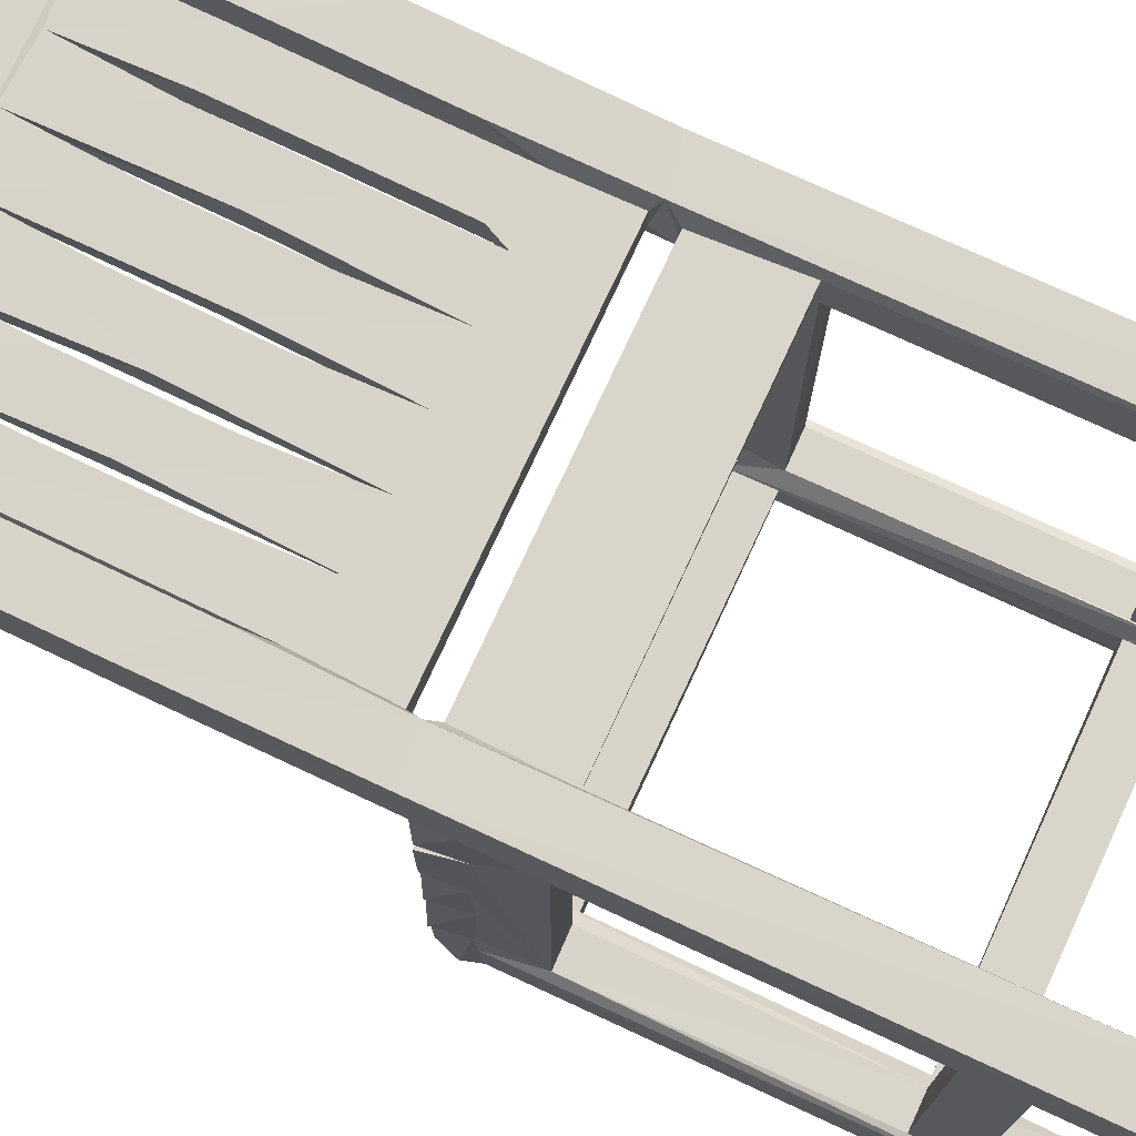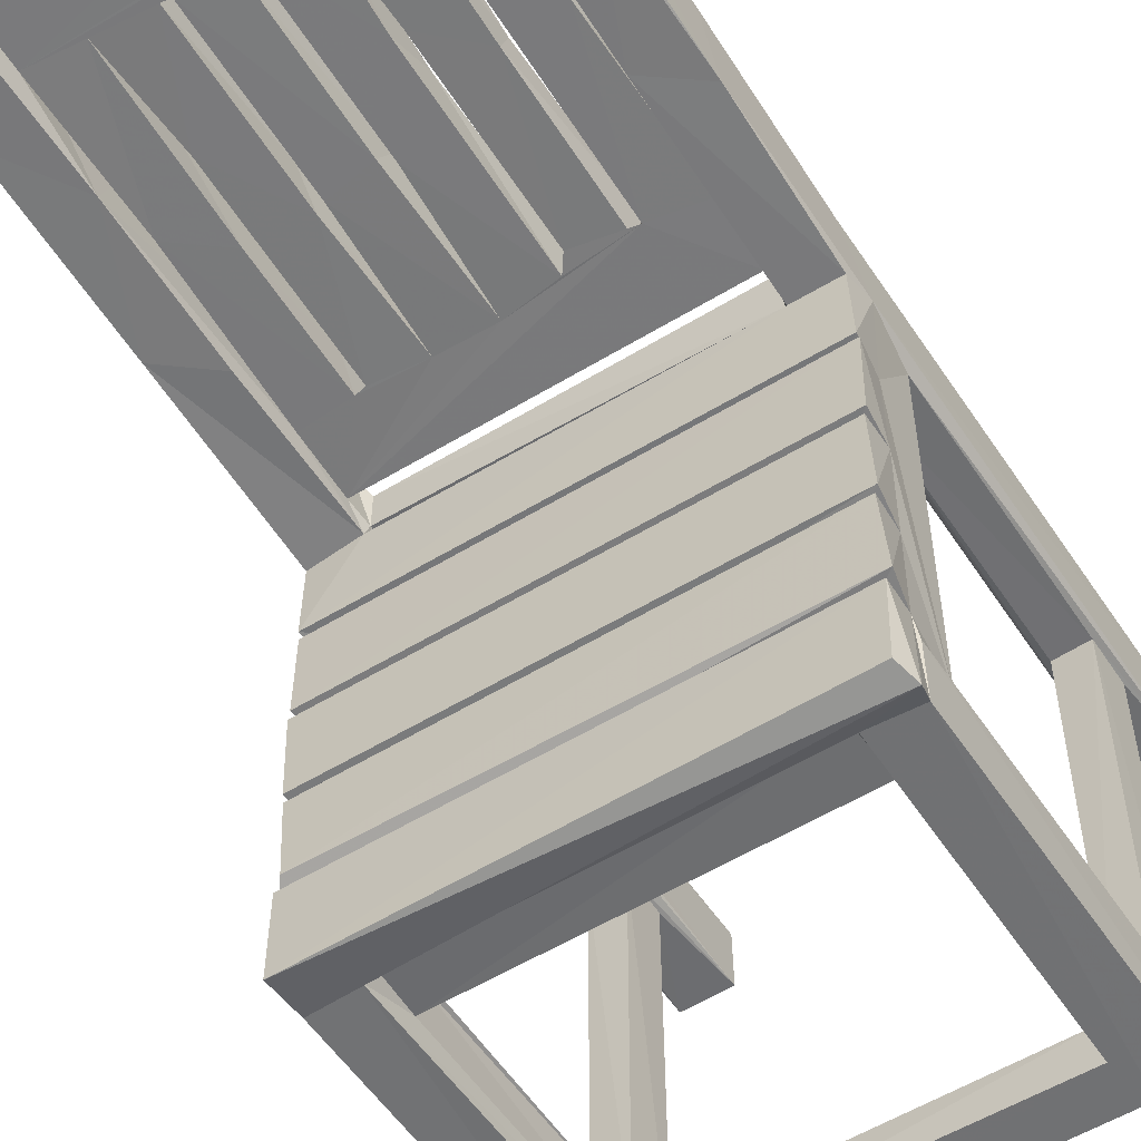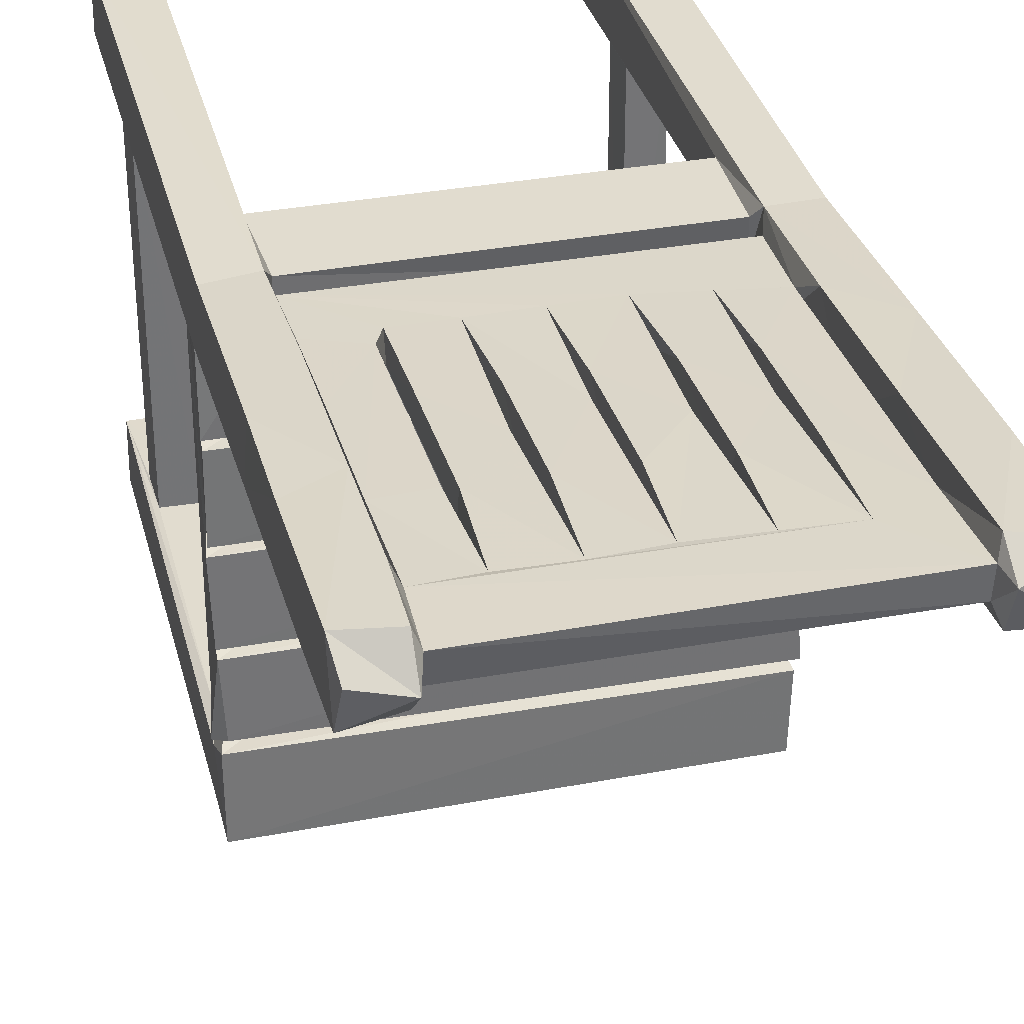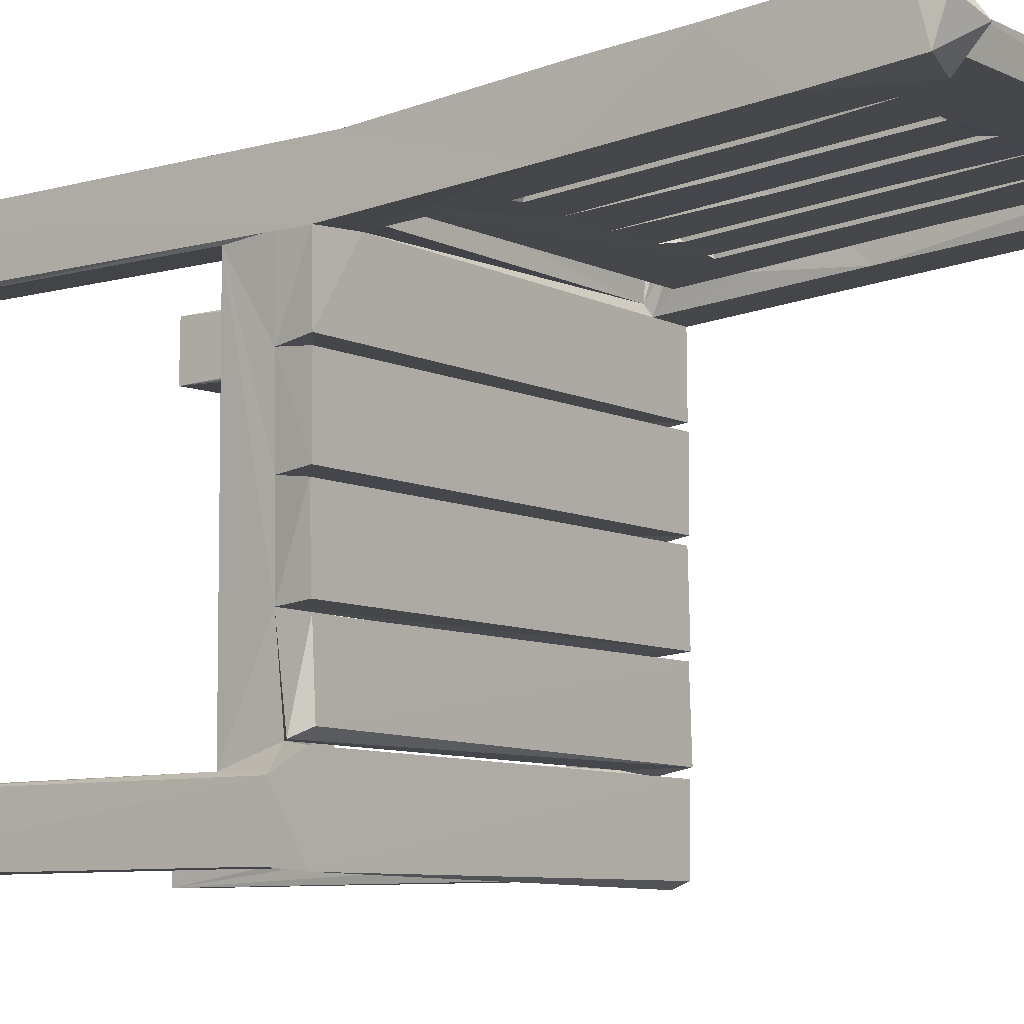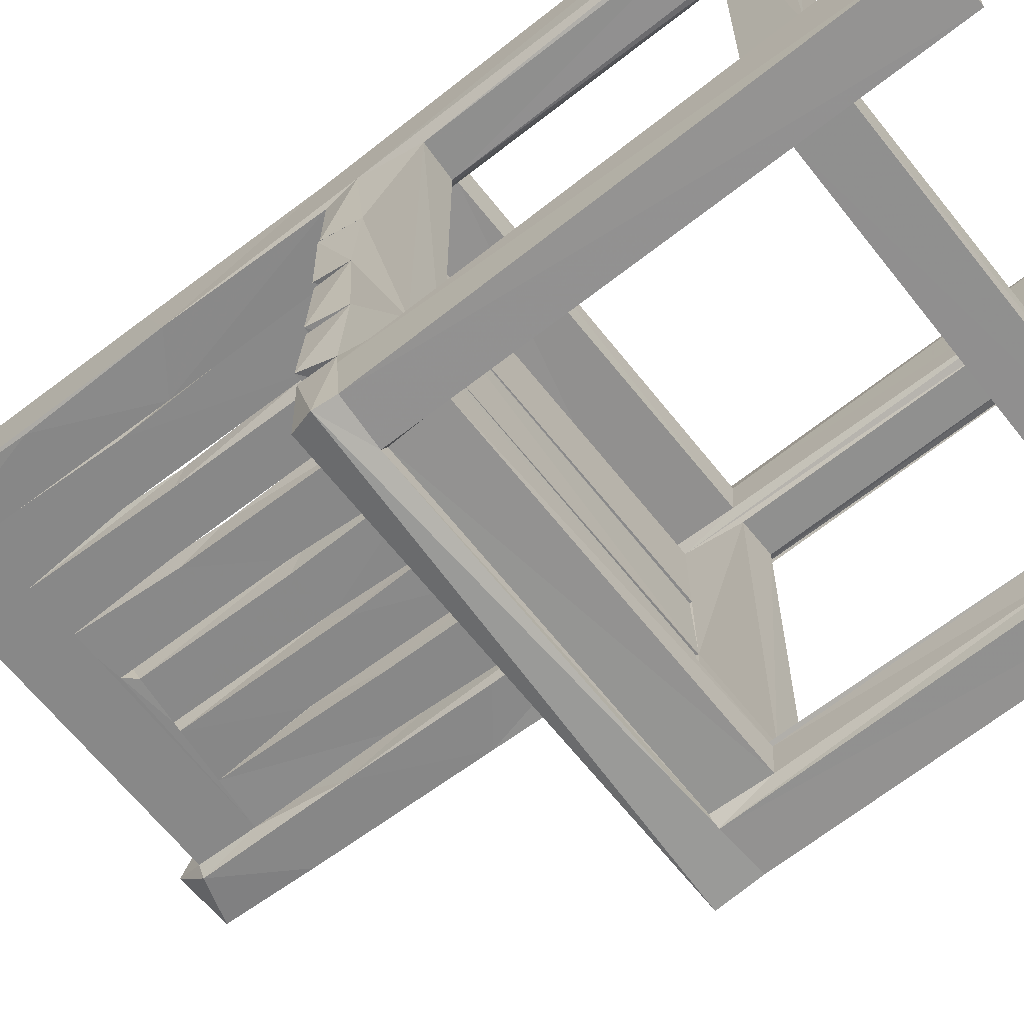
<metadata>
{"format":"obj","ext":"obj","renderer":"f3d","projection":"perspective","resolution":1024,"background":"white","views":[{"elev":74.6,"azim":114.8,"up":"+Y"},{"elev":-55.0,"azim":33.0,"up":"+Y"},{"elev":34.3,"azim":-13.9,"up":"+Y"},{"elev":-8.1,"azim":-52.4,"up":"+Y"},{"elev":-65.7,"azim":128.5,"up":"+Y"}]}
</metadata>
<code>
v -0.2238 -0.2605 -0.4978
v -0.2233 -0.1987 -0.4972
v -0.2172 -0.1962 -0.4007
v -0.1743 -0.2604 -0.4976
v -0.1745 -0.198 -0.4973
v -0.1723 -0.2464 -0.3997
v -0.1721 -0.2113 -0.4026
v -0.1712 -0.2108 -0.3541
v -0.1809 -0.1962 -0.4018
v -0.2235 -0.2619 -0.03772
v -0.2244 -0.201 -0.03346
v -0.2163 -0.1966 -0.354
v -0.1769 -0.2612 -0.03299
v -0.1733 -0.2461 -0.3531
v -0.182 -0.1966 -0.3528
v -0.2172 0.1706 -0.4017
v -0.1816 0.1708 -0.3546
v -0.1824 0.1705 -0.4018
v -0.2163 0.1709 -0.3545
v 0.1725 -0.2465 -0.4003
v 0.1731 -0.2462 -0.3548
v 0.1711 -0.2104 -0.4018
v -0.1726 -0.2469 -0.08499
v -0.1727 -0.2114 -0.08695
v -0.1686 -0.2098 -0.03506
v -0.1809 -0.1963 -0.08614
v -0.2171 -0.1963 -0.08569
v -0.2234 -0.2662 0.00406
v -0.2169 -0.1779 -0.02437
v -0.2237 -0.1824 0.002863
v -0.1695 -0.2488 -0.03254
v -0.1814 -0.1829 -0.03156
v -0.18 -0.1701 -0.03261
v -0.229 -0.178 -0.01171
v 0.2231 -0.184 0.003939
v -0.2204 -0.0871 -0.03134
v -0.2183 -0.1695 0.004415
v -0.2224 -0.09392 0.004044
v -0.1795 -0.09216 -0.03195
v -0.2174 0.1708 -0.08677
v -0.1802 0.00612 -0.03262
v -0.1776 -0.08293 -0.03251
v -0.2197 0.003305 -0.033
v -0.2233 -0.08436 0.004232
v -0.226 -0.002043 0.003846
v -0.1811 0.1707 -0.08642
v -0.1765 -0.001625 -0.03238
v 0.2274 -0.2689 -0.01764
v 0.1715 -0.2477 -0.0337
v 0.1727 -0.2104 -0.08532
v 0.173 -0.2467 -0.08554
v 0.2208 -0.2624 0.00414
v 0.177 -0.2612 -0.03301
v 0.1808 -0.1779 -0.03208
v 0.2214 -0.1813 -0.02883
v 0.2226 -0.09275 0.003488
v 0.1802 -0.08996 -0.03238
v 0.2277 -0.1745 0.002852
v 0.2252 -0.08474 0.003606
v 0.2215 4.5e-05 -0.02996
v 0.2221 -0.002133 0.0034
v 0.1795 0.003452 -0.032
v -0.2239 0.1729 -0.4979
v -0.2234 0.2347 -0.4974
v -0.1737 0.1735 -0.4976
v -0.1743 0.2338 -0.4976
v -0.1763 0.2354 0.01832
v -0.2245 0.1722 0.002475
v -0.173 0.2215 -0.08667
v -0.2244 0.006567 0.004158
v -0.2197 0.0923 -0.03405
v -0.2238 0.08823 0.0036
v -0.1798 0.0952 -0.03225
v -0.1776 0.1775 -0.03251
v -0.1769 0.08824 -0.03173
v -0.2245 0.09721 0.004092
v -0.2224 0.1738 -0.03172
v -0.1733 0.1758 0.004581
v -0.2231 0.2352 0.0265
v -0.1724 0.1855 -0.08441
v -0.1696 0.1853 0.002378
v -0.1685 0.2212 0.003361
v 0.2253 0.0883 0.003519
v 0.1802 0.09388 -0.03229
v 0.2235 0.09552 0.003591
v 0.1754 0.1719 0.004629
v 0.1766 0.1786 -0.03253
v 0.224 0.00613 0.003682
v 0.219 0.0904 -0.03336
v 0.173 0.1848 -0.08404
v 0.1727 0.2216 -0.08694
v 0.1714 0.1825 -0.001285
v 0.1702 0.2217 0.002787
v -0.2238 0.1855 0.1991
v -0.1722 0.1907 0.0277
v -0.1719 0.1953 0.09031
v -0.1706 0.2199 0.02677
v -0.1746 0.183 0.1612
v -0.1687 0.2239 0.09135
v -0.1741 0.2444 0.1419
v -0.2231 0.2501 0.2185
v -0.1738 0.1937 0.3167
v -0.2236 0.2562 0.3216
v -0.1742 0.2553 0.2949
v -0.2238 0.1993 0.3913
v -0.2234 0.2677 0.4714
v -0.174 0.2626 0.4053
v -0.1202 0.1952 0.09328
v -0.1199 0.2252 0.113
v 0.1721 0.2194 0.02689
v 0.172 0.1907 0.02654
v -0.1095 0.1955 0.09521
v -0.1103 0.2239 0.09183
v -0.05765 0.1957 0.08957
v -0.1676 0.2072 0.2628
v -0.1202 0.2046 0.2269
v -0.1678 0.2305 0.1862
v -0.06259 0.2043 0.2207
v -0.05761 0.2234 0.09077
v -0.1097 0.2304 0.186
v -0.001287 0.1953 0.08798
v 0.000837 0.2236 0.08966
v -0.05282 0.2045 0.2264
v -0.05284 0.2303 0.1859
v -0.06289 0.2343 0.2487
v -0.005366 0.2052 0.2337
v -0.003374 0.2319 0.2204
v -0.1677 0.2393 0.3101
v -0.1198 0.2386 0.306
v -0.1091 0.21 0.3008
v -0.1097 0.2392 0.3101
v -0.1176 0.2178 0.4074
v -0.06234 0.2173 0.4029
v -0.05262 0.2392 0.3088
v -0.05273 0.2164 0.3998
v -0.004973 0.2167 0.3952
v -0.000674 0.2448 0.4052
v -0.1759 0.2042 0.4722
v -0.1703 0.2168 0.4116
v -0.1663 0.2466 0.413
v -0.2234 0.2078 0.4874
v -0.2194 0.2462 0.4986
v -0.1705 0.2213 0.4742
v -0.1759 0.2349 0.5021
v -0.1694 0.2497 0.4797
v -0.1761 0.267 0.4781
v -0.115 0.2448 0.4077
v 0.1176 0.2462 0.4117
v -0.05761 0.2457 0.4102
v 0.1693 0.2221 0.4755
v 0.1702 0.2502 0.4774
v 0.005282 0.217 0.4071
v 0.1727 -0.2113 -0.3534
v 0.1746 -0.2606 -0.4978
v 0.1746 -0.1981 -0.4978
v 0.224 -0.2595 -0.4978
v 0.2234 -0.1991 -0.4969
v 0.1811 -0.1964 -0.4008
v 0.2171 -0.1967 -0.4021
v 0.2232 -0.2608 -0.03632
v 0.1817 -0.1965 -0.3537
v 0.2164 -0.1966 -0.3535
v 0.2164 0.1708 -0.3537
v 0.1811 0.1705 -0.4014
v 0.2163 0.1709 -0.4018
v 0.169 -0.2089 -0.03418
v 0.2174 -0.1965 -0.08608
v 0.2243 -0.2048 -0.03279
v 0.1818 -0.1962 -0.08535
v 0.1807 0.1708 -0.0848
v 0.2198 -0.08873 -0.03325
v 0.217 0.1704 -0.08675
v 0.1816 0.1708 -0.3548
v 0.2241 0.1741 -0.4977
v 0.1737 0.1732 -0.4979
v 0.1741 0.2349 -0.4973
v 0.2238 0.2341 -0.4973
v 0.2225 0.235 0.01193
v 0.1766 0.235 0.01389
v 0.2216 0.1716 0.004411
v 0.2241 0.1788 -0.02786
v 0.05273 0.1954 0.095
v 0.1204 0.1955 0.09995
v 0.0582 0.2236 0.08829
v 0.06406 0.1967 0.1106
v 0.1097 0.1953 0.09199
v 0.1154 0.2232 0.09099
v 0.005468 0.2044 0.2247
v 0.005199 0.23 0.1854
v 0.05317 0.2351 0.255
v 0.11 0.2069 0.2572
v 0.06422 0.2309 0.187
v 0.1718 0.1953 0.09063
v 0.169 0.2245 0.1072
v 0.1104 0.2344 0.2484
v 0.12 0.2303 0.1857
v 0.1674 0.2071 0.262
v 0.05285 0.2099 0.3018
v 0.005056 0.2393 0.3094
v 0.06318 0.2099 0.3002
v 0.06429 0.2397 0.3131
v 0.06046 0.2448 0.409
v 0.1205 0.2099 0.3028
v 0.1202 0.2393 0.3086
v 0.168 0.244 0.385
v 0.1123 0.2177 0.4143
v 0.1716 0.2173 0.4096
v 0.1742 0.1857 0.2039
v 0.1742 0.2448 0.1429
v 0.2236 0.2476 0.1929
v 0.224 0.1839 0.167
v 0.2207 0.1931 0.313
v 0.1742 0.2552 0.297
v 0.1755 0.2055 0.4838
v 0.2238 0.2595 0.3601
v 0.1745 0.2678 0.4707
v 0.224 0.208 0.4923
v 0.05877 0.2177 0.4141
v 0.2236 0.2651 0.4839
v 0.1756 0.2457 0.4985
f 1 5 4
f 1 2 5
f 4 5 7
f 2 9 5
f 2 3 9
f 5 8 7
f 5 9 8
f 2 1 11
f 3 2 12
f 6 4 7
f 4 6 14
f 1 4 13
f 3 16 9
f 3 12 16
f 9 17 15
f 20 21 6
f 6 21 14
f 7 8 22
f 6 7 20
f 4 14 13
f 13 14 23
f 8 24 14
f 9 25 8
f 15 26 9
f 9 26 25
f 1 10 11
f 2 27 12
f 11 27 2
f 1 13 10
f 8 25 24
f 12 27 15
f 27 26 15
f 14 24 23
f 10 28 11
f 11 28 30
f 11 30 29
f 13 23 31
f 27 11 29
f 26 32 25
f 26 33 32
f 30 28 35
f 32 33 29
f 29 30 32
f 34 38 36
f 34 37 38
f 27 29 36
f 26 39 33
f 29 34 36
f 27 36 40
f 26 41 39
f 36 38 39
f 43 36 45
f 36 44 45
f 27 40 26
f 39 47 42
f 39 41 47
f 42 36 39
f 40 36 43
f 43 45 47
f 41 43 47
f 10 48 28
f 23 49 31
f 23 51 49
f 50 24 25
f 13 48 10
f 13 53 48
f 32 30 55
f 23 24 51
f 13 31 53
f 39 38 57
f 34 58 37
f 57 38 56
f 42 47 57
f 33 57 54
f 33 39 57
f 29 54 34
f 47 45 60
f 16 12 19
f 16 18 9
f 12 15 19
f 19 15 17
f 18 17 9
f 63 66 65
f 63 64 66
f 63 18 16
f 63 65 18
f 64 67 66
f 63 16 19
f 63 68 64
f 18 65 17
f 43 70 71
f 71 70 72
f 40 46 26
f 40 43 71
f 26 46 41
f 41 74 73
f 71 72 75
f 41 73 75
f 71 76 68
f 71 68 77
f 40 71 77
f 46 74 41
f 71 75 73
f 71 73 76
f 76 78 68
f 65 66 69
f 19 17 40
f 66 67 69
f 63 19 77
f 77 19 40
f 17 65 74
f 74 65 80
f 63 77 68
f 40 17 46
f 17 74 46
f 65 69 80
f 68 79 64
f 78 74 81
f 69 67 82
f 79 67 64
f 75 72 83
f 70 83 72
f 73 85 76
f 73 74 87
f 41 75 84
f 75 83 89
f 41 62 43
f 76 86 78
f 80 81 74
f 80 90 81
f 74 78 92
f 74 92 87
f 86 92 78
f 82 93 69
f 69 93 91
f 78 81 95
f 95 96 78
f 81 67 95
f 81 82 67
f 95 67 97
f 68 78 94
f 78 96 98
f 97 67 99
f 99 67 100
f 68 94 79
f 94 101 79
f 94 78 98
f 96 99 100
f 79 100 67
f 101 100 79
f 96 100 102
f 101 94 103
f 98 96 102
f 94 98 102
f 101 104 100
f 94 105 103
f 94 102 105
f 100 104 102
f 101 103 104
f 103 106 104
f 102 104 107
f 95 108 96
f 97 99 109
f 95 97 111
f 112 113 109
f 95 114 108
f 108 114 112
f 97 109 113
f 96 115 99
f 96 108 115
f 115 108 116
f 99 117 109
f 112 109 108
f 108 109 116
f 119 113 120
f 95 121 114
f 111 97 110
f 97 119 122
f 114 119 118
f 114 118 112
f 114 124 119
f 114 123 124
f 97 113 119
f 118 119 125
f 114 121 123
f 123 121 126
f 121 127 126
f 119 124 127
f 119 127 122
f 122 127 121
f 115 117 99
f 115 128 117
f 117 128 109
f 109 128 129
f 112 118 130
f 112 120 113
f 116 109 129
f 112 130 120
f 130 131 120
f 115 116 132
f 116 129 132
f 120 125 119
f 120 131 125
f 118 125 133
f 123 134 124
f 124 134 127
f 130 118 133
f 123 135 134
f 123 126 135
f 135 126 136
f 126 127 136
f 134 137 127
f 105 106 103
f 105 102 138
f 102 139 138
f 102 107 139
f 104 106 107
f 107 140 139
f 141 106 105
f 106 141 142
f 141 105 138
f 138 139 143
f 141 138 144
f 138 143 144
f 140 107 145
f 141 144 142
f 106 142 144
f 106 144 146
f 143 145 144
f 145 146 144
f 107 106 146
f 145 107 146
f 115 139 128
f 115 132 139
f 128 147 129
f 128 140 147
f 128 139 140
f 132 129 147
f 130 132 131
f 147 149 131
f 140 148 147
f 131 132 147
f 130 133 132
f 140 145 151
f 133 125 149
f 131 149 125
f 134 135 149
f 133 135 132
f 147 148 149
f 133 149 135
f 134 149 137
f 136 127 137
f 136 152 135
f 136 137 152
f 149 148 137
f 132 135 139
f 140 151 148
f 143 150 145
f 135 152 139
f 139 150 143
f 7 22 20
f 21 153 14
f 14 153 8
f 22 8 153
f 154 155 156
f 156 155 157
f 154 22 155
f 155 22 158
f 155 158 157
f 157 158 159
f 20 22 154
f 154 21 20
f 154 156 160
f 22 161 158
f 157 159 162
f 159 163 162
f 162 163 161
f 158 164 159
f 25 32 166
f 54 32 55
f 28 48 52
f 51 24 50
f 28 52 35
f 50 25 166
f 32 54 166
f 30 35 55
f 53 31 49
f 33 54 29
f 38 37 56
f 44 61 45
f 60 45 61
f 36 59 44
f 57 47 62
f 54 58 34
f 58 56 37
f 42 57 36
f 57 59 36
f 47 60 62
f 154 51 21
f 154 53 51
f 153 50 22
f 161 167 162
f 156 157 168
f 168 157 167
f 162 167 157
f 21 51 153
f 154 160 53
f 51 50 153
f 22 166 161
f 50 166 22
f 166 169 161
f 53 160 48
f 169 167 161
f 160 156 168
f 53 49 51
f 166 54 169
f 167 55 168
f 48 160 55
f 160 168 55
f 52 48 35
f 55 35 48
f 169 54 57
f 54 55 58
f 55 167 171
f 57 56 171
f 55 171 58
f 58 171 56
f 169 57 62
f 169 62 170
f 169 172 167
f 167 60 171
f 57 171 59
f 44 59 61
f 170 62 84
f 171 60 59
f 60 61 59
f 164 165 159
f 158 161 164
f 164 161 173
f 159 165 163
f 161 163 173
f 165 174 163
f 175 176 174
f 174 176 177
f 164 175 165
f 175 174 165
f 175 164 173
f 176 178 177
f 43 88 70
f 41 84 62
f 73 87 84
f 62 88 43
f 88 83 70
f 75 89 84
f 76 85 86
f 73 84 85
f 85 180 86
f 80 69 91
f 80 91 90
f 81 90 92
f 81 92 82
f 92 93 82
f 90 87 92
f 167 89 60
f 60 88 62
f 169 170 172
f 89 83 60
f 60 83 88
f 170 84 87
f 167 172 89
f 84 89 85
f 172 181 89
f 89 181 85
f 181 180 85
f 173 163 170
f 176 91 179
f 175 91 176
f 170 163 172
f 175 173 170
f 175 90 91
f 163 174 172
f 175 87 90
f 175 170 87
f 176 179 178
f 172 174 181
f 174 177 181
f 91 93 179
f 177 178 181
f 95 183 121
f 95 111 183
f 121 183 182
f 97 122 184
f 97 184 110
f 183 185 182
f 182 185 184
f 183 186 185
f 121 188 122
f 122 188 189
f 121 182 188
f 122 189 184
f 184 189 190
f 182 184 190
f 111 193 183
f 186 183 187
f 110 184 194
f 184 187 194
f 185 186 191
f 186 187 191
f 184 195 187
f 184 192 195
f 187 183 196
f 183 193 197
f 193 194 197
f 187 196 194
f 188 182 198
f 189 199 190
f 188 199 189
f 200 185 191
f 184 185 192
f 185 200 192
f 182 190 198
f 200 201 192
f 192 201 195
f 188 198 152
f 188 152 199
f 201 200 202
f 183 203 196
f 187 195 191
f 196 203 204
f 183 197 203
f 196 205 194
f 196 204 205
f 197 194 207
f 194 205 207
f 92 86 110
f 86 111 110
f 92 179 93
f 92 110 179
f 86 193 111
f 208 193 86
f 86 180 208
f 110 194 179
f 194 209 179
f 180 181 211
f 181 178 211
f 211 178 210
f 193 209 194
f 180 211 208
f 193 208 209
f 179 210 178
f 179 209 210
f 209 208 213
f 209 213 210
f 211 212 208
f 214 207 208
f 208 212 214
f 213 215 210
f 208 207 213
f 207 216 213
f 211 217 212
f 211 210 215
f 211 215 217
f 152 137 199
f 198 218 152
f 199 137 190
f 137 202 190
f 198 202 218
f 198 190 202
f 200 218 202
f 201 202 148
f 137 148 202
f 200 206 218
f 152 218 139
f 150 151 145
f 200 191 206
f 191 195 206
f 201 148 195
f 203 148 204
f 203 206 148
f 206 195 148
f 203 197 206
f 204 148 205
f 206 197 207
f 148 151 205
f 218 207 139
f 218 206 207
f 139 207 150
f 212 217 214
f 213 216 215
f 207 205 216
f 205 151 216
f 217 215 219
f 207 214 150
f 214 220 150
f 150 220 151
f 151 220 216
f 214 217 220
f 216 220 219
f 217 219 220
f 215 216 219

</code>
